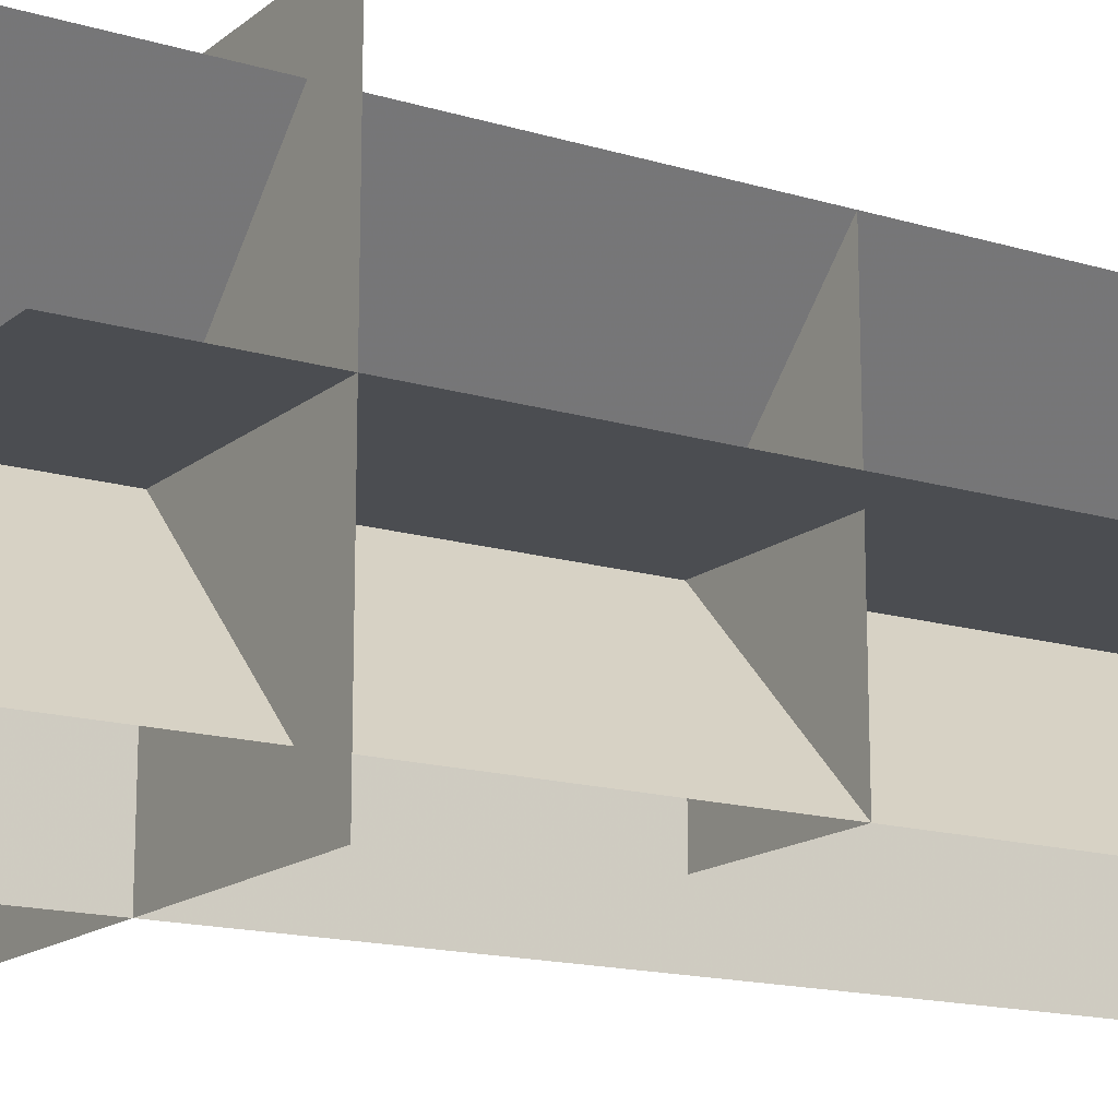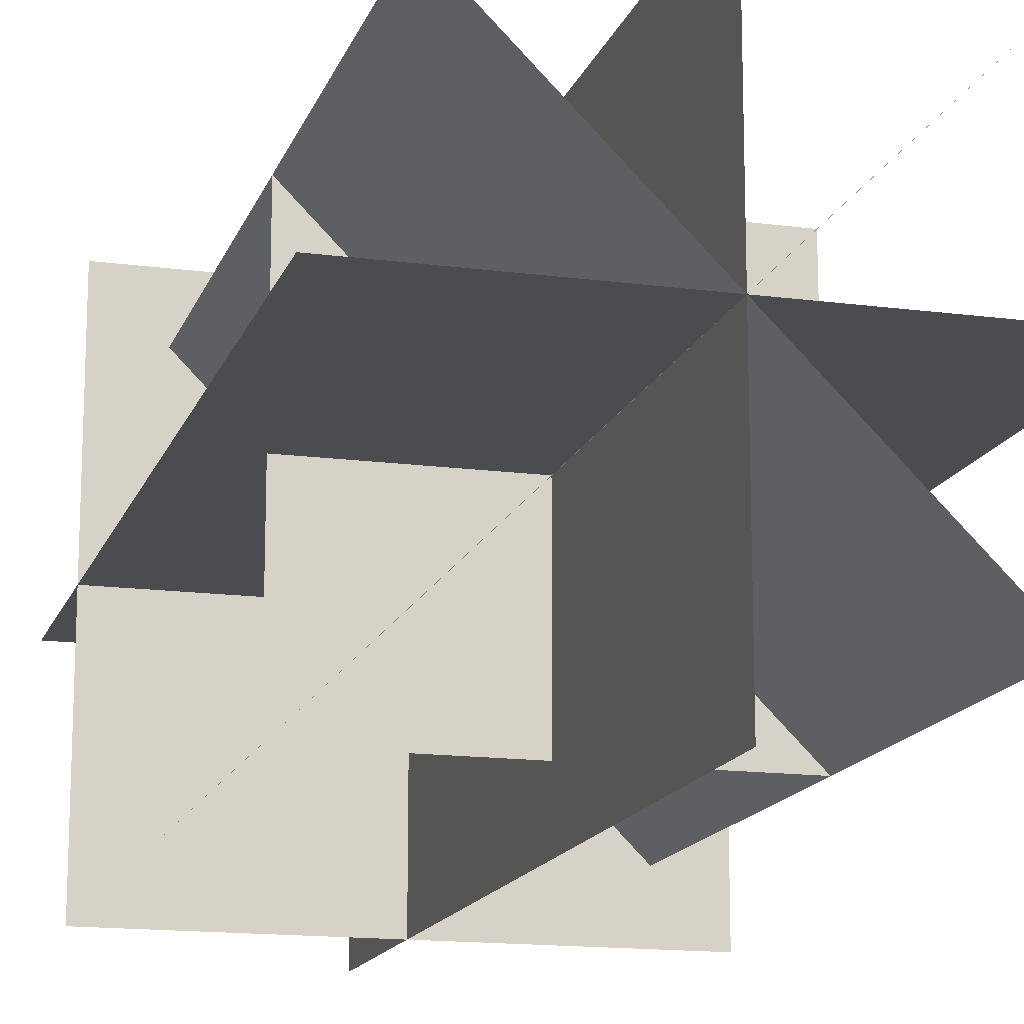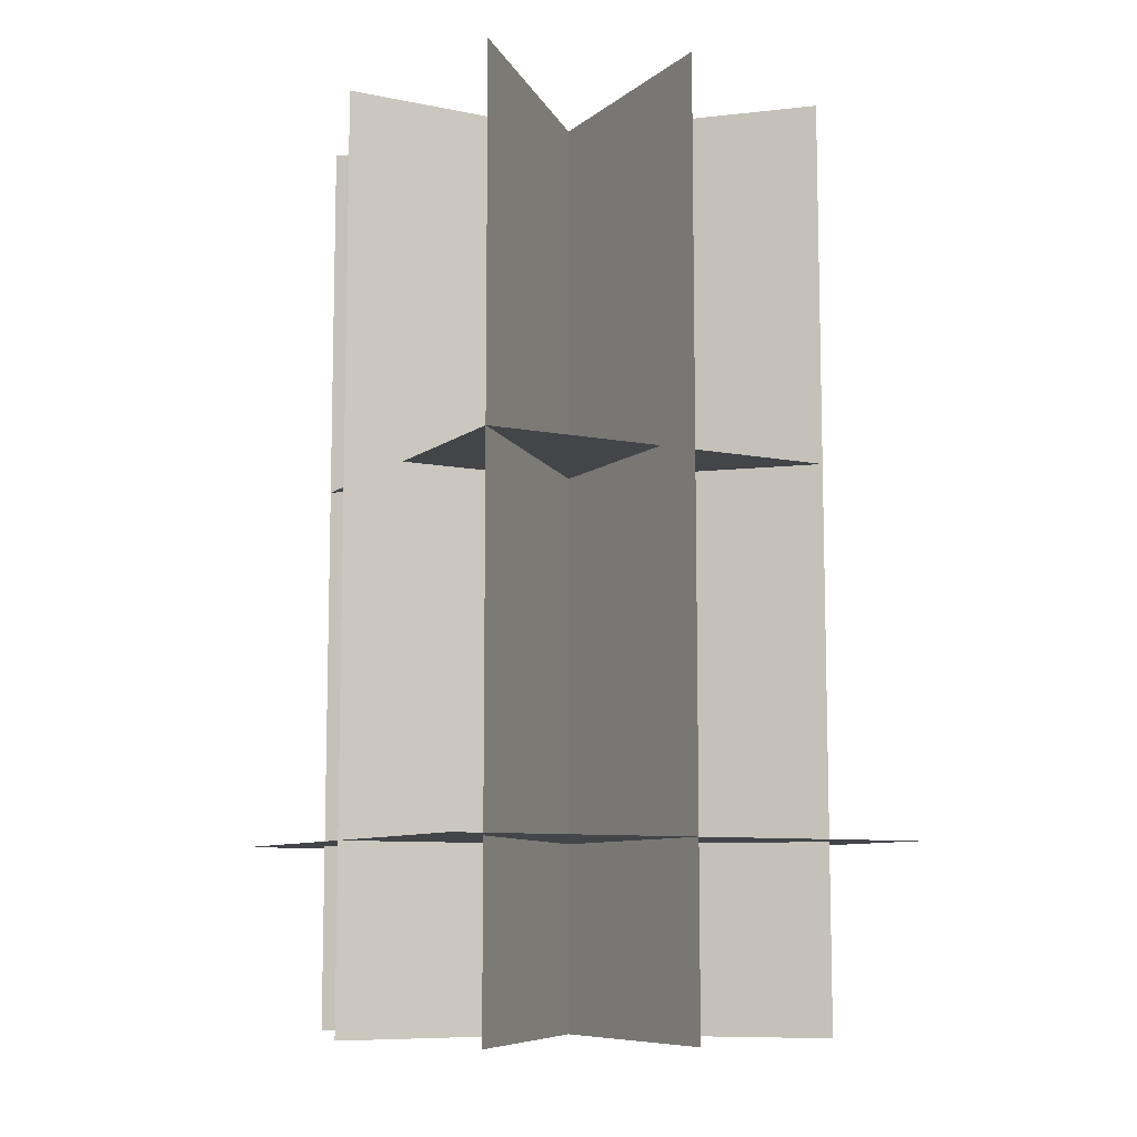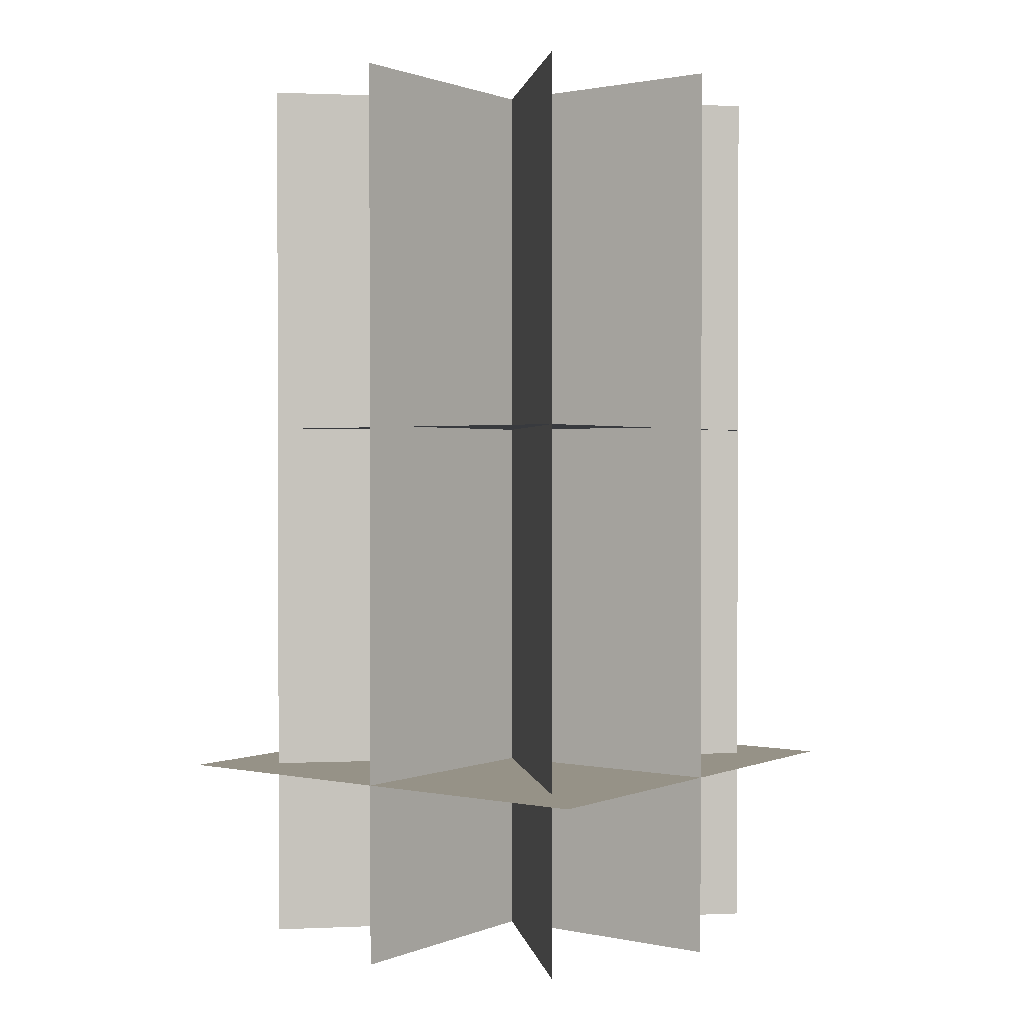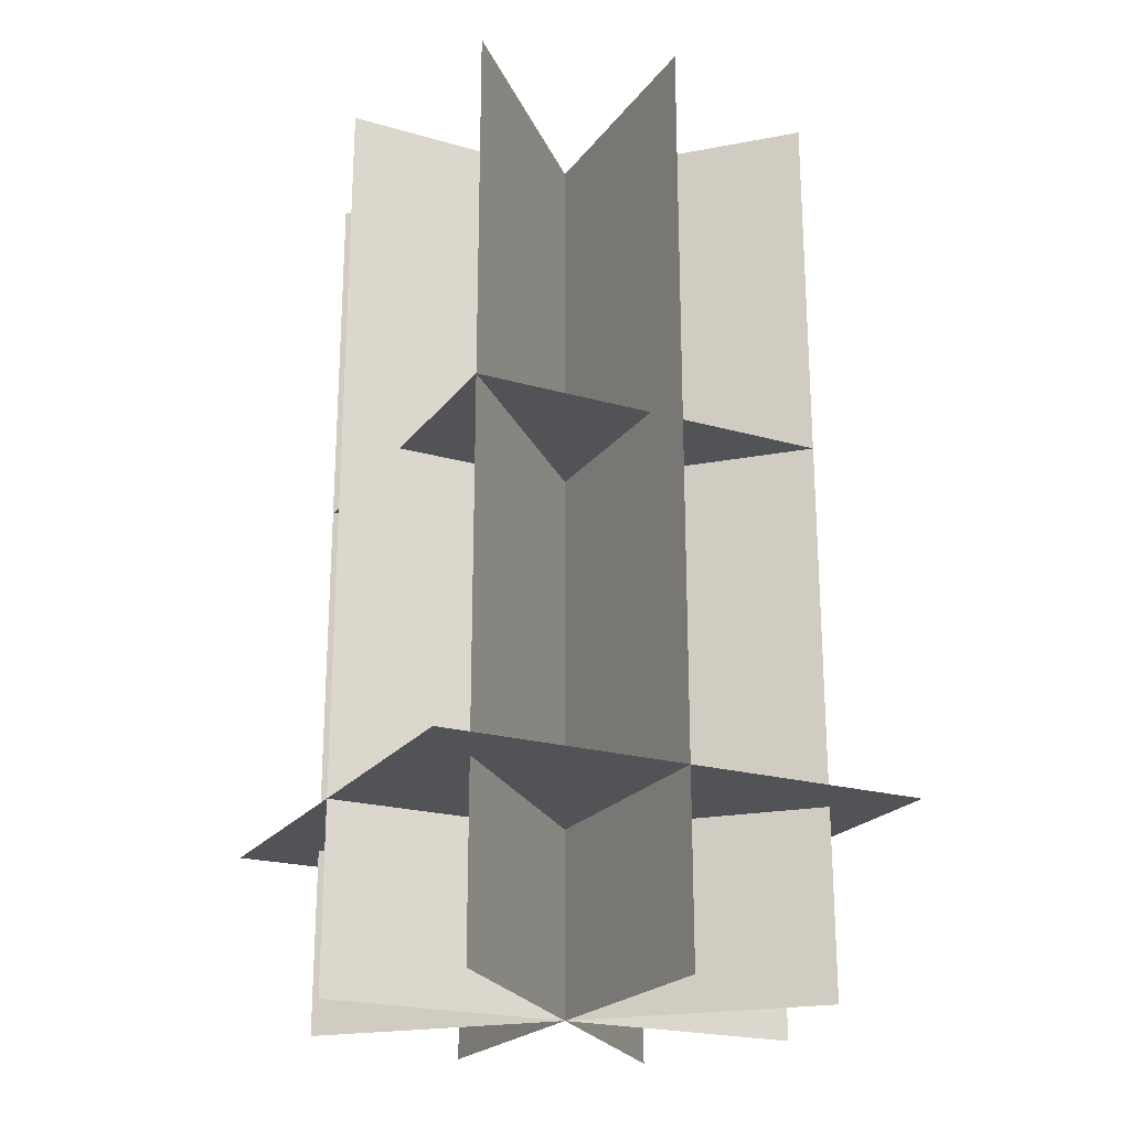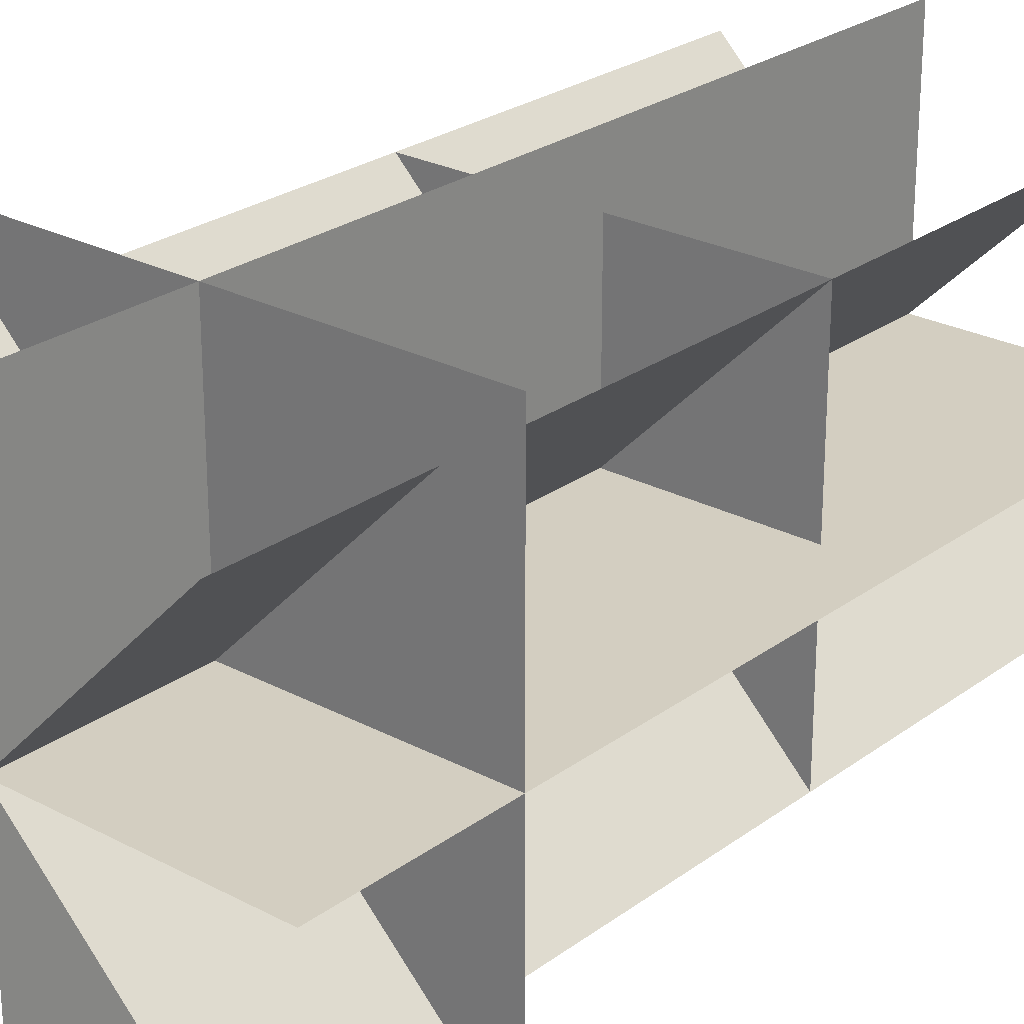
<metadata>
{"format":"obj","ext":"obj","renderer":"f3d","projection":"perspective","resolution":1024,"background":"white","views":[{"elev":-15.6,"azim":57.8,"up":"+Z"},{"elev":-15.2,"azim":164.2,"up":"+Z"},{"elev":-8.9,"azim":-28.3,"up":"+Y"},{"elev":1.1,"azim":36.2,"up":"+Y"},{"elev":-21.9,"azim":-116.6,"up":"+Y"},{"elev":25.3,"azim":40.5,"up":"+Z"}]}
</metadata>
<code>
o dramentree_back
v 0.1 0.45 0.1
v 0.12 0.45 0
v 0 4.05 0
v 0.1 0.45 -0.1
v 0 0.45 -0.13
v -0.1 0.45 -0.1
v -0.13 0.45 0
v 0 0.45 0.12
v -0.1 0.45 0.1
v -0.17 0 -0.1
v -0.12 0.35 -0.12
v -0.3 0 -0.3
v -0.1 0 -0.17
v -0.15 0 0.15
v 0 0 0.2
v 0 0 -0.2
v -0.15 0 -0.15
v -0.2 0 0
v 0.15 0 -0.15
v 0.2 0 0
v 0.15 0 0.15
v 0.17 0 -0.08
v 0.15 0.3 0
v 0.22 0.38 0
v 0.25 0.08 -0.08
v 0.17 0 0.07
v 0.25 0.08 0.07
v 0.3 0.23 0
v 0.3 0 -0.08
v 0.3 0 0.07
v 0.35 0.08 0
v 0.45 0 0
v -0.18 0.08 0.17
v -0.18 0 0.07
v -0.08 0 0.17
v -0.3 0 0.3
v -0.64 2.4 -0.64
v -0.64 2.4 0
v 0 2.4 0
v 0 2.4 -0.64
v 0.64 2.4 -0.64
v 0.64 2.4 0
v 0.64 2.4 0.64
v 0 2.4 0.64
v -0.64 2.4 0.64
v -0.48 3.36 0.48
v 0 3.36 0.48
v 0 3.36 0
v -0.48 3.36 0
v 0.48 3.36 0.48
v 0.48 3.36 0
v -0.48 3.36 -0.48
v 0 3.36 -0.48
v 0.48 3.36 -0.48
v 0 4.32 0.64
v 0 4.32 0
v 0 1.92 0
v 0 1.92 0.64
v 0.48 4.32 0.48
v 0.48 1.92 0.48
v -0.48 4.32 0.48
v -0.48 1.92 0.48
v -0.48 4.32 -0.48
v -0.48 1.92 -0.48
v 0.48 4.32 -0.48
v 0.48 1.92 -0.48
v 0 4.32 -0.64
v 0 1.92 -0.64
v 0.64 4.32 0
v 0.64 1.92 0
v -0.64 4.32 0
v -0.64 1.92 0
f 1 2 3
f 2 4 3
f 5 6 3
f 6 7 3
f 8 1 3
f 4 5 3
f 7 9 3
f 9 8 3
f 10 11 12
f 11 13 12
f 14 15 8 9
f 16 17 6 5
f 18 14 9 7
f 7 6 17 18
f 5 4 19 16
f 20 19 4 2
f 2 1 21 20
f 1 8 15 21
f 22 23 24 25
f 23 26 27 24
f 24 28 29 25
f 27 30 28 24
f 29 28 31
f 31 28 30
f 29 31 32
f 31 30 32
f 33 9 34
f 9 33 35
f 36 35 33
f 36 33 34
f 37 38 39 40
f 41 40 39 42
f 43 42 39 44
f 45 44 39 38
f 46 47 48 49
f 50 51 48 47
f 52 49 48 53
f 54 53 48 51
f 55 56 57 58
f 59 56 57 60
f 61 56 57 62
f 63 56 57 64
f 65 56 57 66
f 67 56 57 68
f 69 56 57 70
f 71 56 57 72
o dramentree_front
v 0.1 0.45 0.1
v 0.12 0.45 0
v 0 4.05 0
v 0.1 0.45 -0.1
v 0 0.45 -0.13
v -0.1 0.45 -0.1
v -0.13 0.45 0
v 0 0.45 0.12
v -0.1 0.45 0.1
v -0.17 0 -0.1
v -0.12 0.35 -0.12
v -0.3 0 -0.3
v -0.1 0 -0.17
v -0.15 0 0.15
v 0 0 0.2
v 0 0 -0.2
v -0.15 0 -0.15
v -0.2 0 0
v 0.15 0 -0.15
v 0.2 0 0
v 0.15 0 0.15
v 0.17 0 -0.08
v 0.15 0.3 0
v 0.22 0.38 0
v 0.25 0.08 -0.08
v 0.17 0 0.07
v 0.25 0.08 0.07
v 0.3 0.23 0
v 0.3 0 -0.08
v 0.3 0 0.07
v 0.35 0.08 0
v 0.45 0 0
v -0.18 0.08 0.17
v -0.18 0 0.07
v -0.08 0 0.17
v -0.3 0 0.3
v -0.64 2.4 -0.64
v -0.64 2.4 0
v 0 2.4 0
v 0 2.4 -0.64
v 0.64 2.4 -0.64
v 0.64 2.4 0
v 0.64 2.4 0.64
v 0 2.4 0.64
v -0.64 2.4 0.64
v -0.48 3.36 0.48
v 0 3.36 0.48
v 0 3.36 0
v -0.48 3.36 0
v 0.48 3.36 0.48
v 0.48 3.36 0
v -0.48 3.36 -0.48
v 0 3.36 -0.48
v 0.48 3.36 -0.48
v 0 4.32 0.64
v 0 4.32 0
v 0 1.92 0
v 0 1.92 0.64
v 0.48 4.32 0.48
v 0.48 1.92 0.48
v -0.48 4.32 0.48
v -0.48 1.92 0.48
v -0.48 4.32 -0.48
v -0.48 1.92 -0.48
v 0.48 4.32 -0.48
v 0.48 1.92 -0.48
v 0 4.32 -0.64
v 0 1.92 -0.64
v 0.64 4.32 0
v 0.64 1.92 0
v -0.64 4.32 0
v -0.64 1.92 0
f 73 74 75
f 74 76 75
f 77 78 75
f 78 79 75
f 80 73 75
f 76 77 75
f 79 81 75
f 81 80 75
f 82 83 84
f 83 85 84
f 86 87 80 81
f 88 89 78 77
f 90 86 81 79
f 79 78 89 90
f 77 76 91 88
f 92 91 76 74
f 74 73 93 92
f 73 80 87 93
f 94 95 96 97
f 95 98 99 96
f 96 100 101 97
f 99 102 100 96
f 101 100 103
f 103 100 102
f 101 103 104
f 103 102 104
f 105 81 106
f 81 105 107
f 108 107 105
f 108 105 106
f 109 110 111 112
f 113 112 111 114
f 115 114 111 116
f 117 116 111 110
f 118 119 120 121
f 122 123 120 119
f 124 121 120 125
f 126 125 120 123
f 127 128 129 130
f 131 128 129 132
f 133 128 129 134
f 135 128 129 136
f 137 128 129 138
f 139 128 129 140
f 141 128 129 142
f 143 128 129 144

</code>
